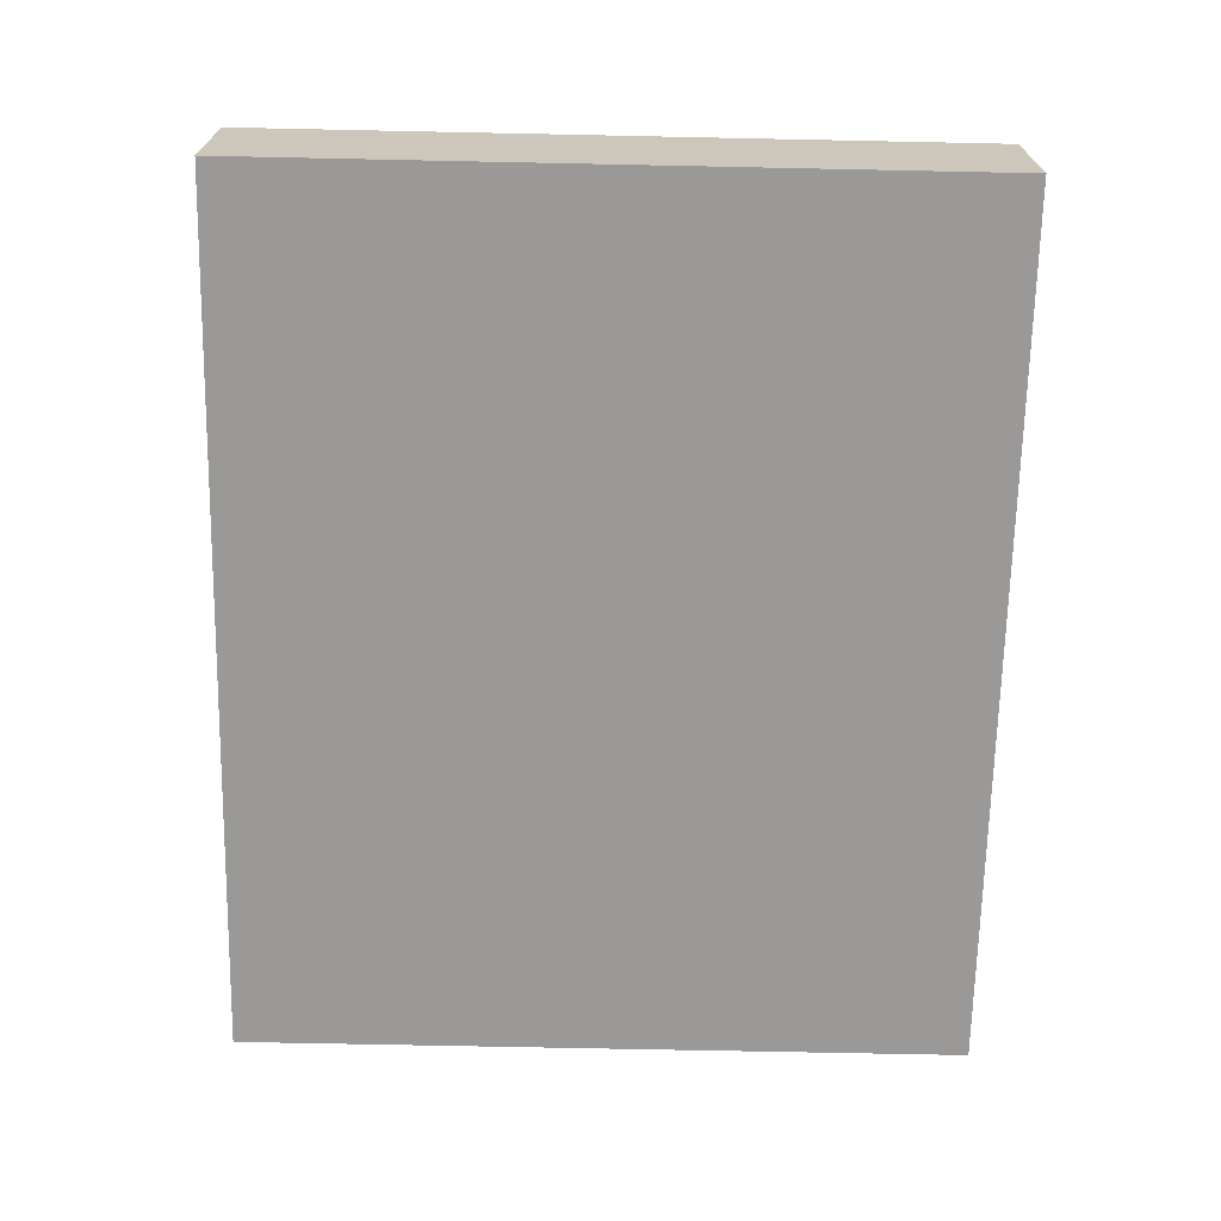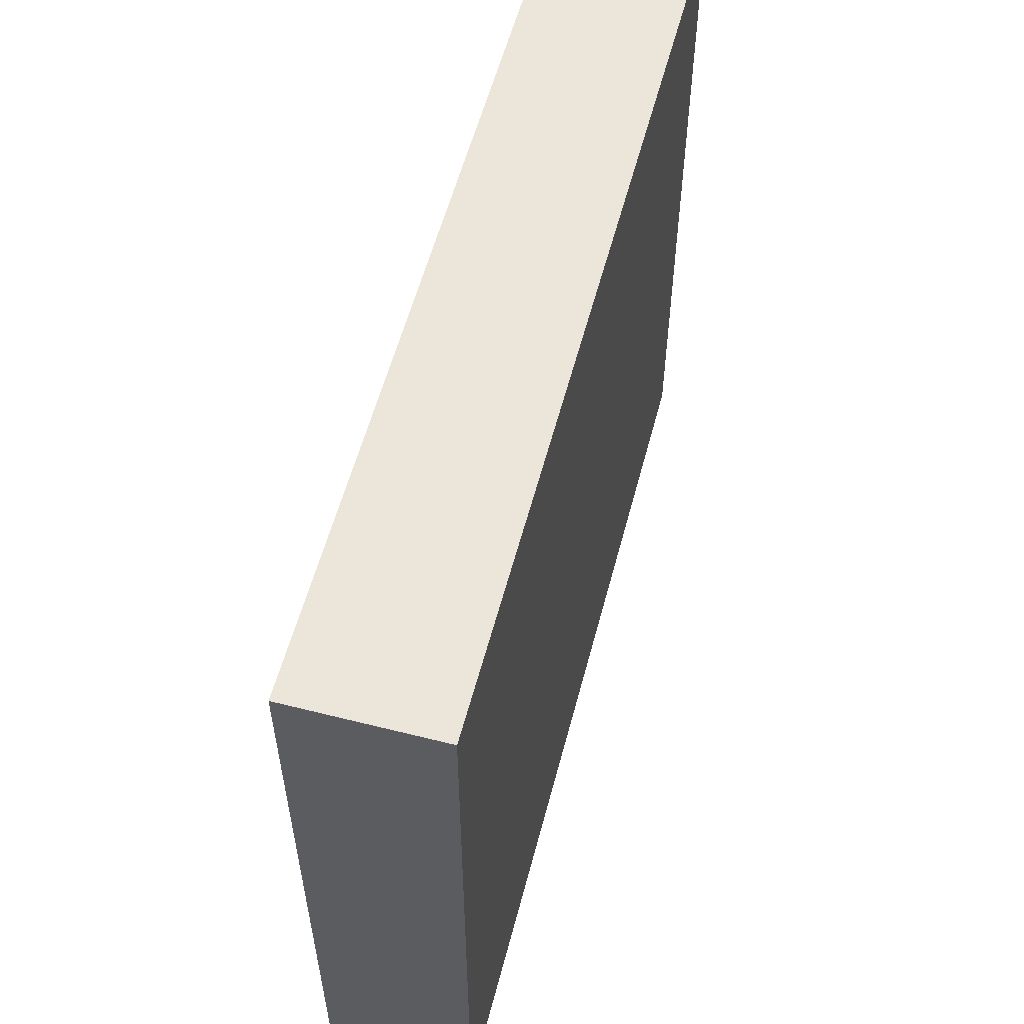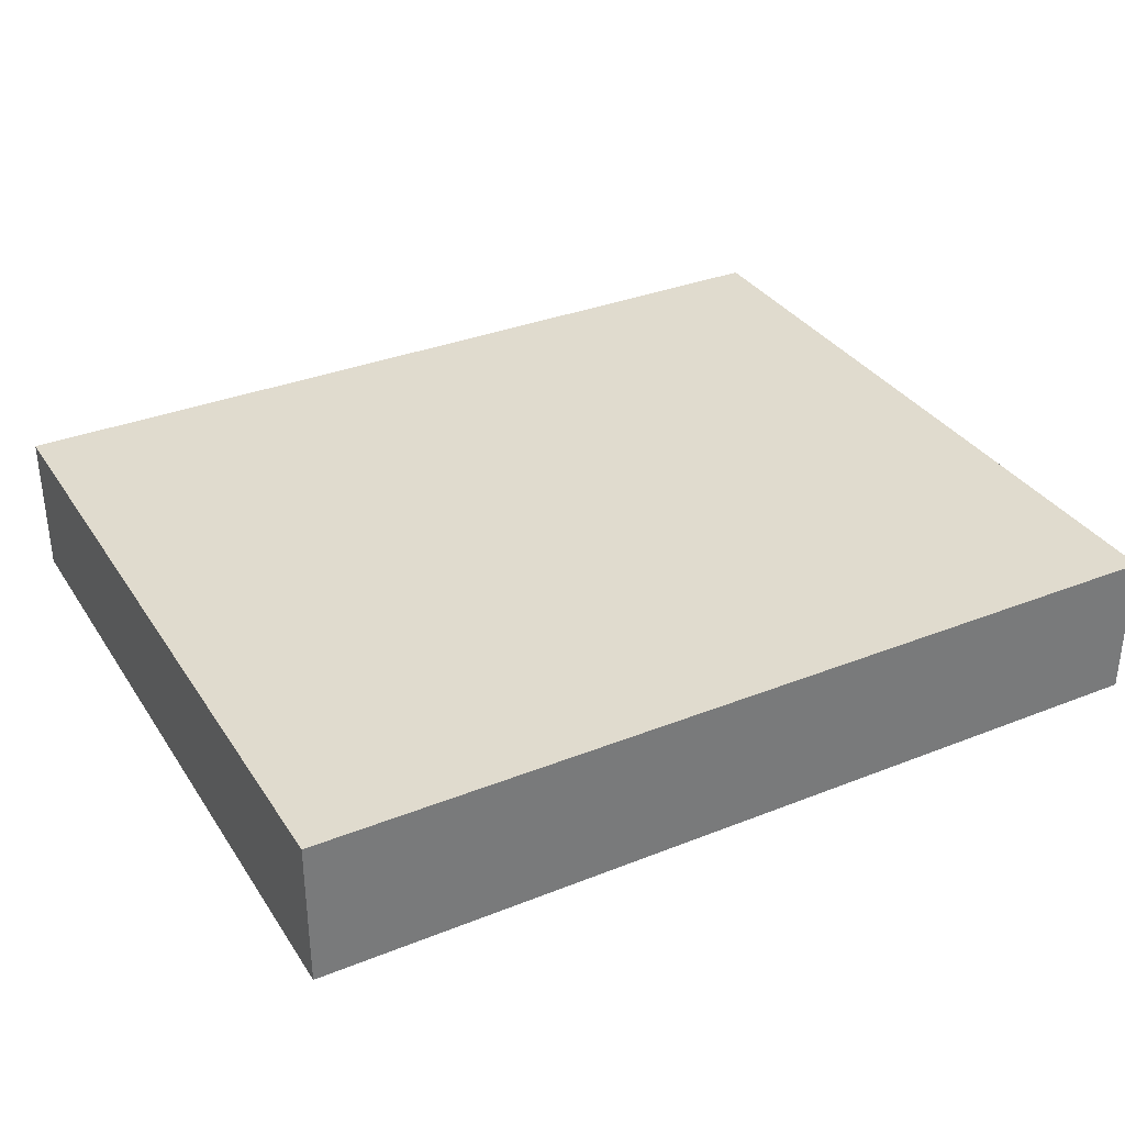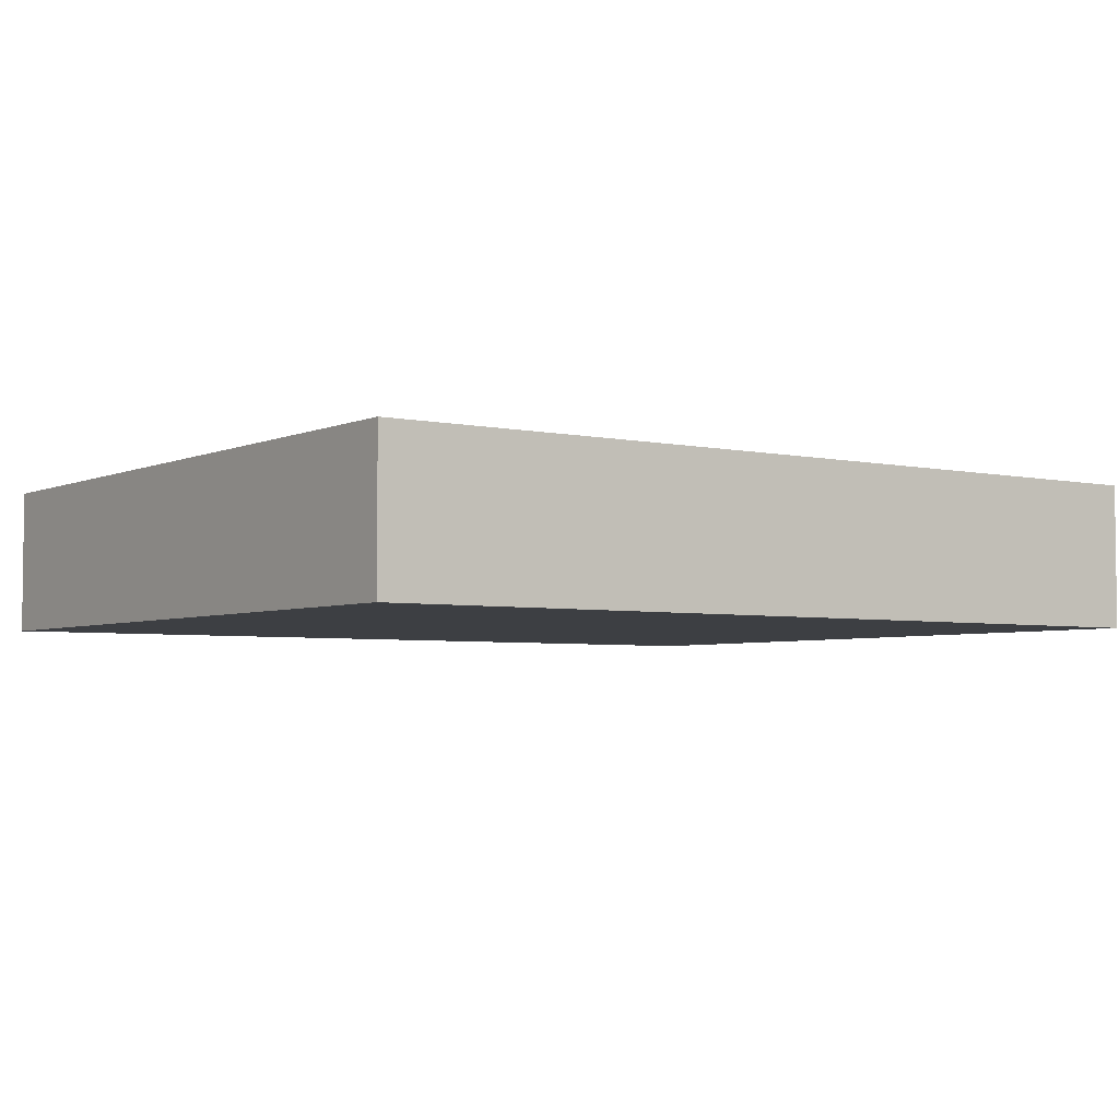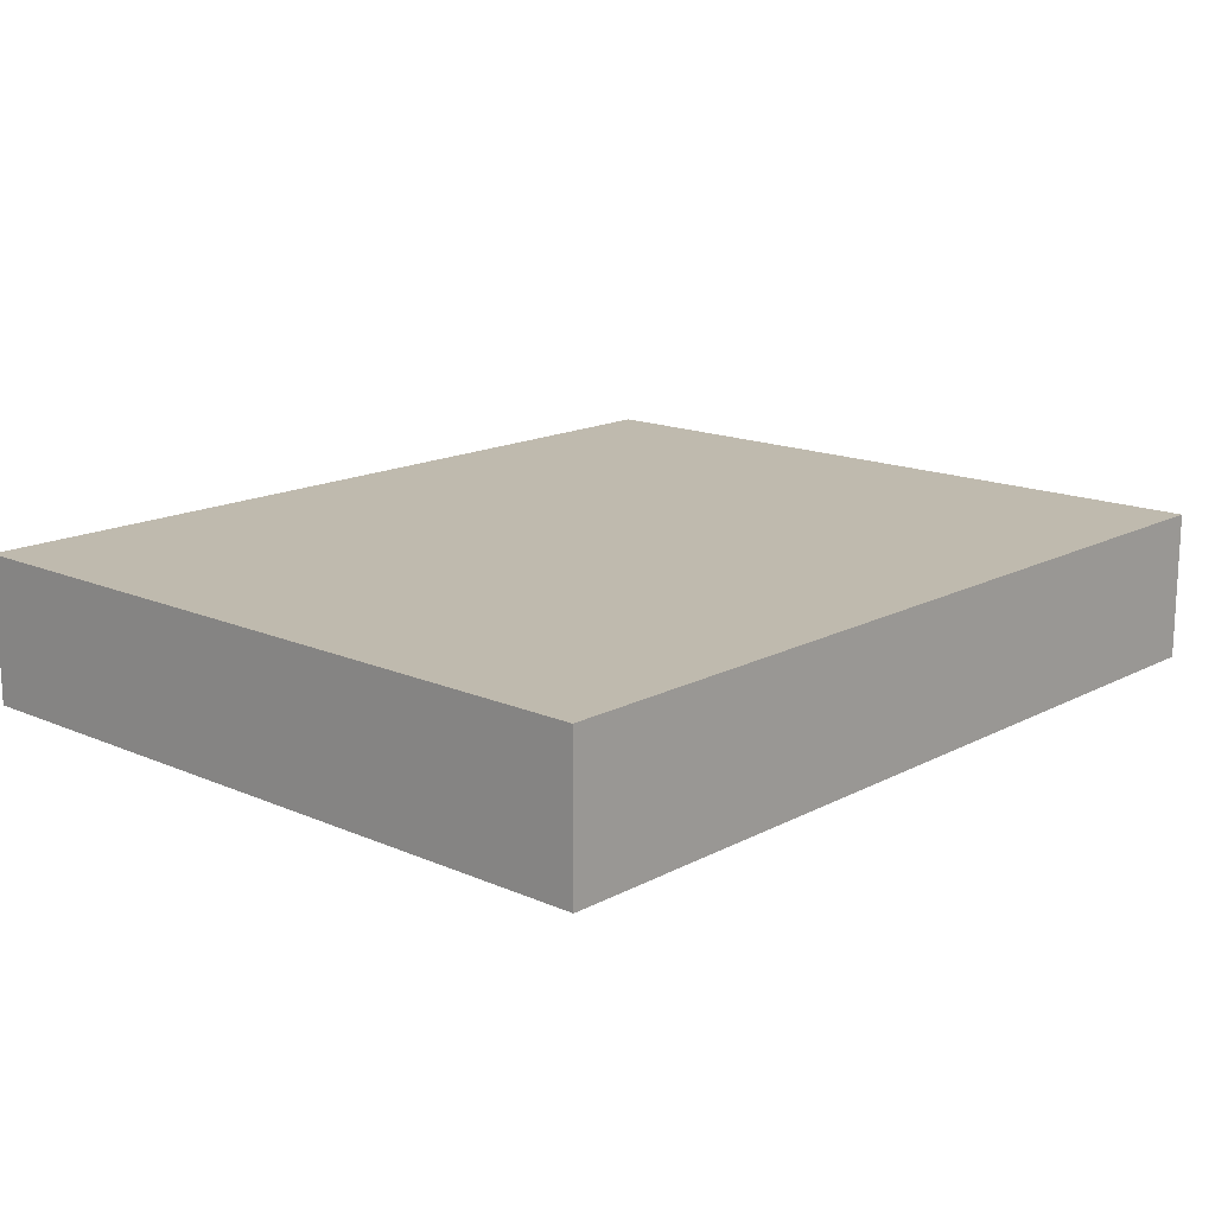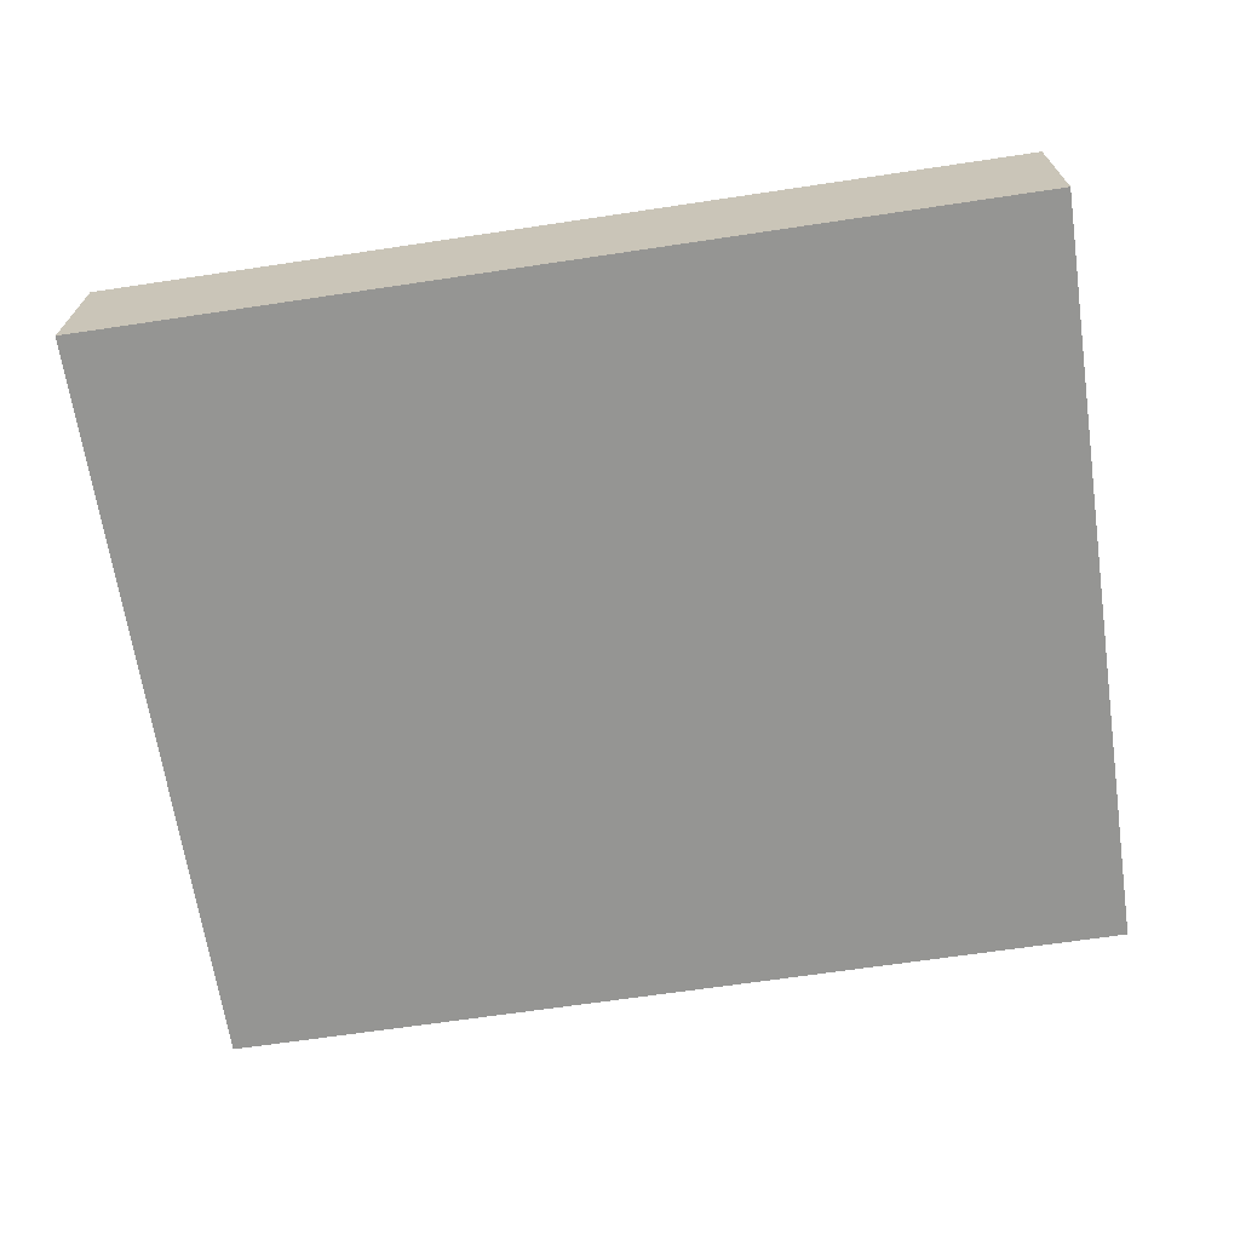
<metadata>
{"format":"obj","ext":"obj","renderer":"f3d","projection":"perspective","resolution":1024,"background":"white","views":[{"elev":-68.9,"azim":88.8,"up":"+Y"},{"elev":57.0,"azim":104.7,"up":"+Z"},{"elev":33.7,"azim":151.6,"up":"+Y"},{"elev":-4.1,"azim":-35.7,"up":"+Y"},{"elev":15.6,"azim":-47.7,"up":"+Y"},{"elev":-67.3,"azim":8.5,"up":"+Y"}]}
</metadata>
<code>
o
v 2.7 4.6 6
v 2.7 4.6 5.5
v 2.7 4.7 6
v 2.7 4.7 5.5
v 3.3 4.6 6
v 3.3 4.6 5.5
v 3.3 4.7 6
v 3.3 4.7 5.5
v 2.7 4.6 6
v 2.7 4.7 6
v 3.3 4.6 6
v 3.3 4.7 6
v 2.7 4.6 5.5
v 2.7 4.7 5.5
v 3.3 4.6 5.5
v 3.3 4.7 5.5
v 2.7 4.6 6
v 3.3 4.6 6
v 2.7 4.6 5.5
v 3.3 4.6 5.5
v 2.7 4.7 6
v 3.3 4.7 6
v 2.7 4.7 5.5
v 3.3 4.7 5.5
f 3 2 1
f 4 2 3
f 5 6 7
f 7 6 8
f 11 10 9
f 12 10 11
f 13 14 15
f 15 14 16
f 19 18 17
f 20 18 19
f 21 22 23
f 23 22 24

</code>
